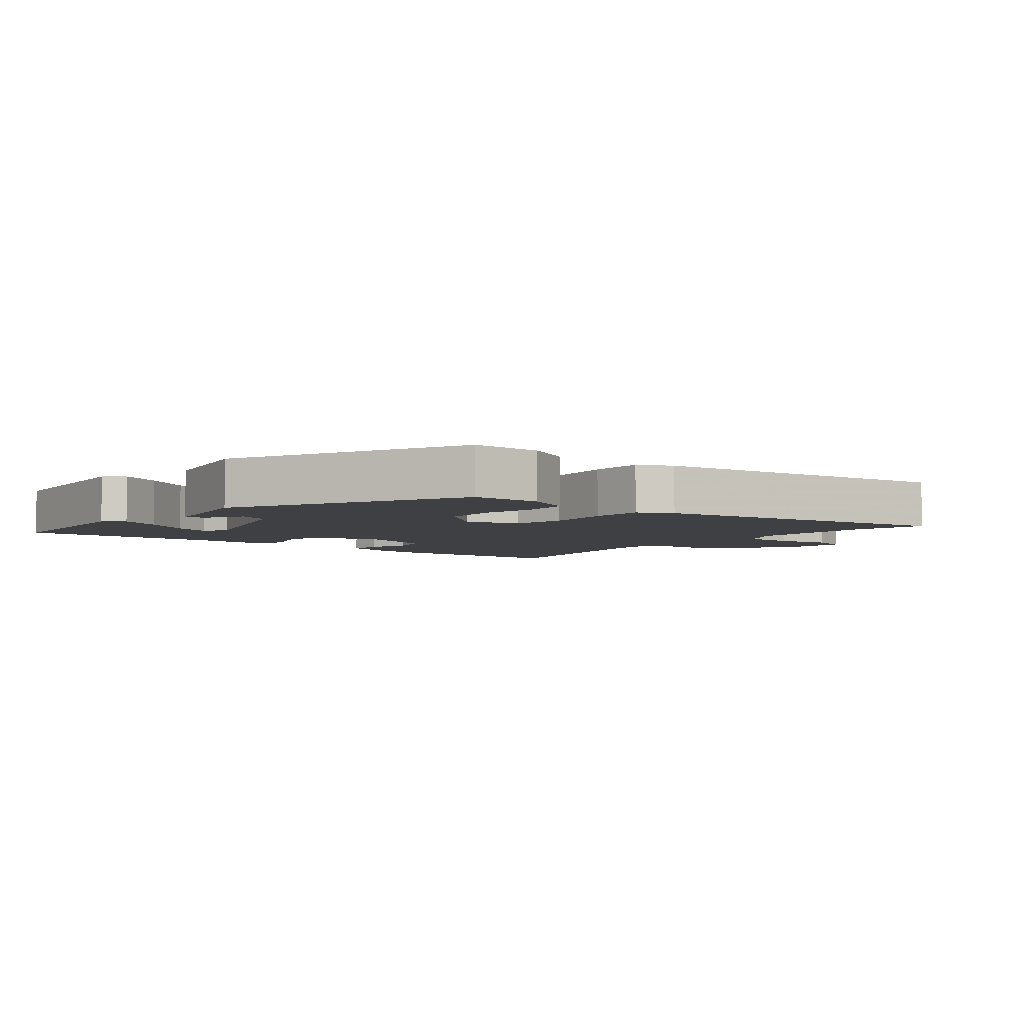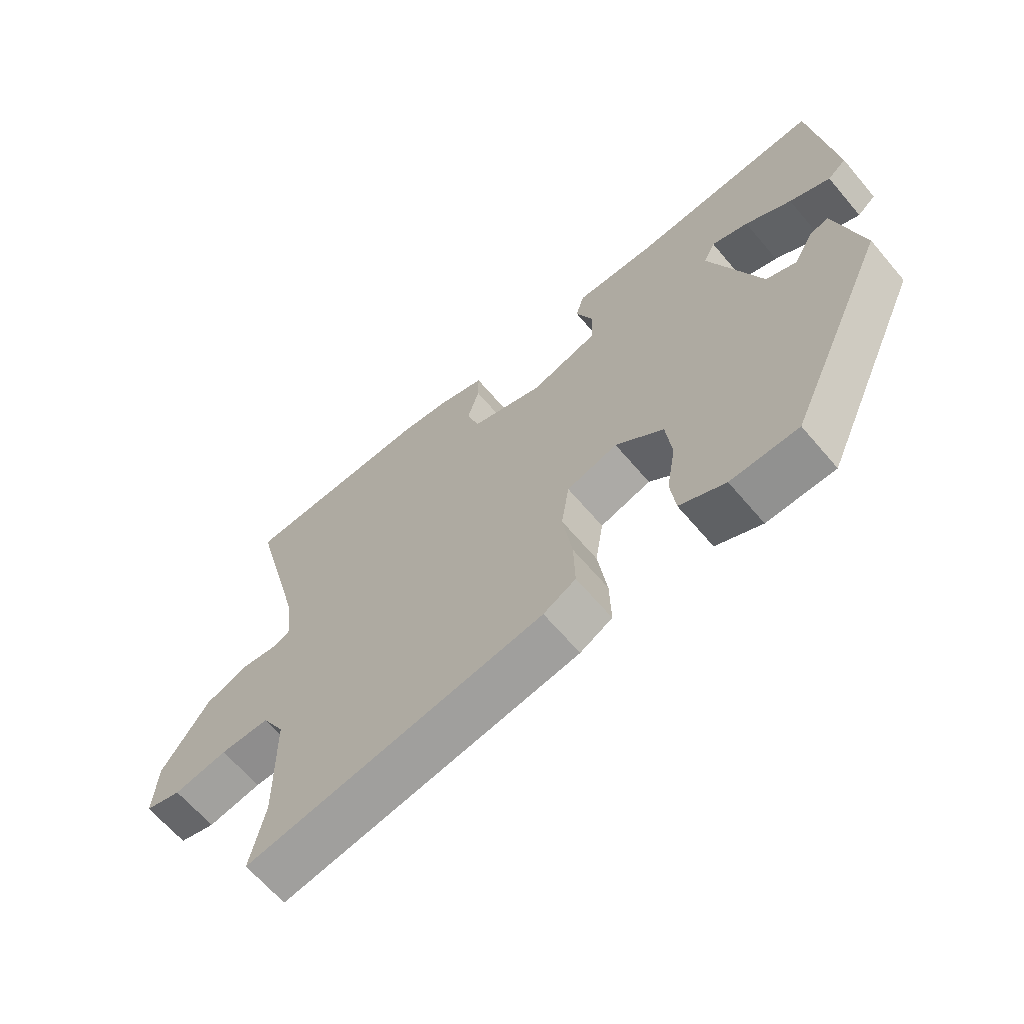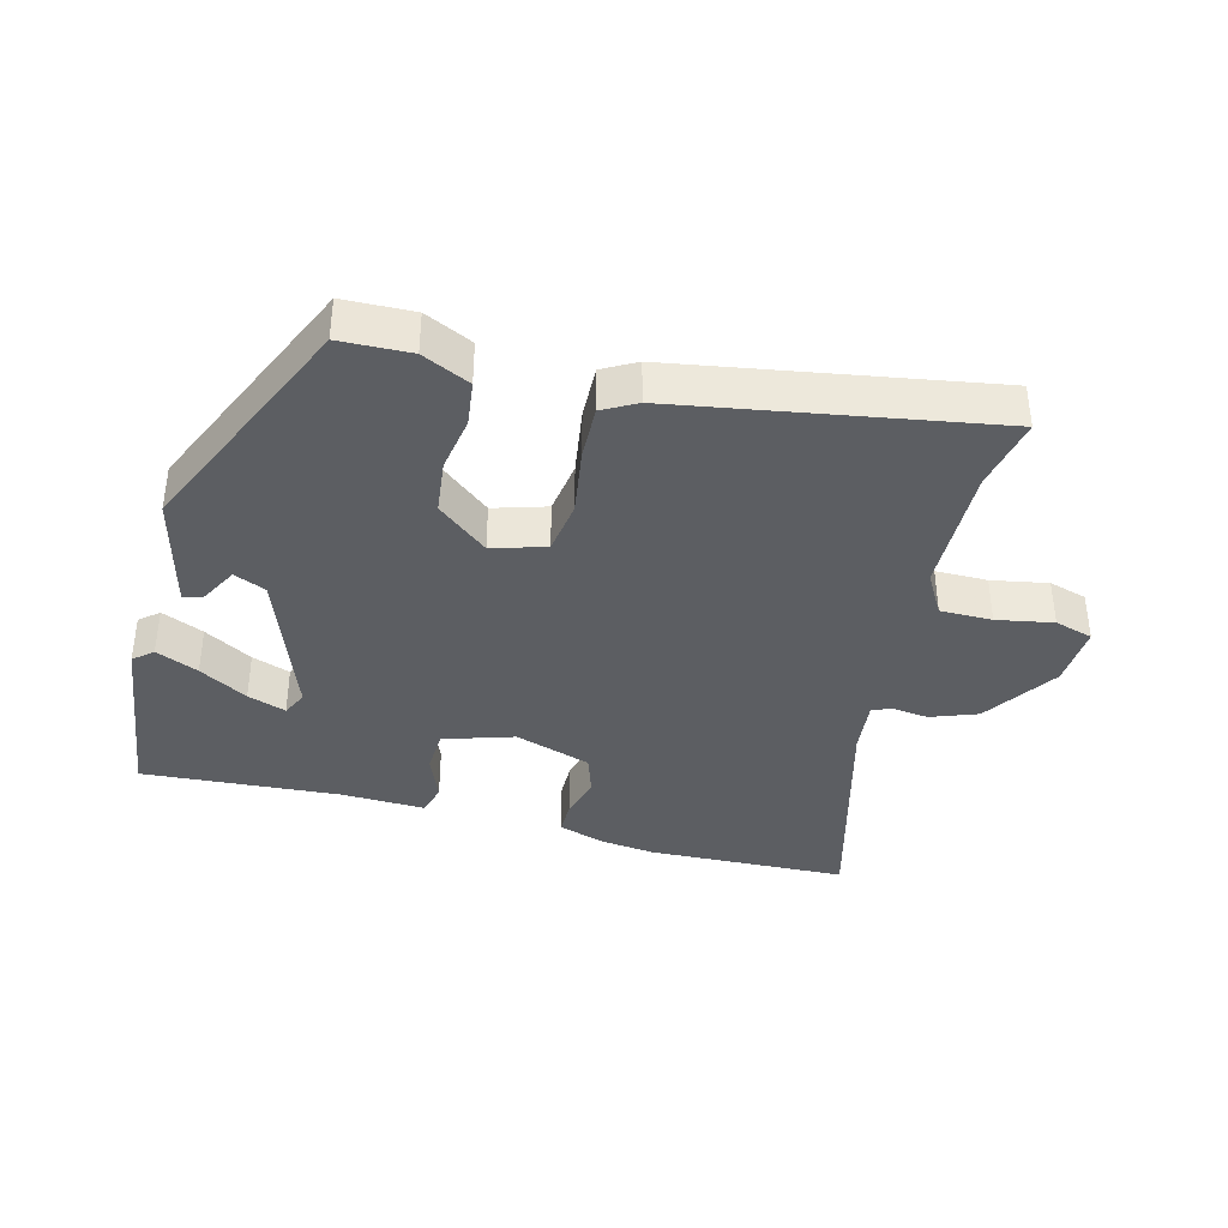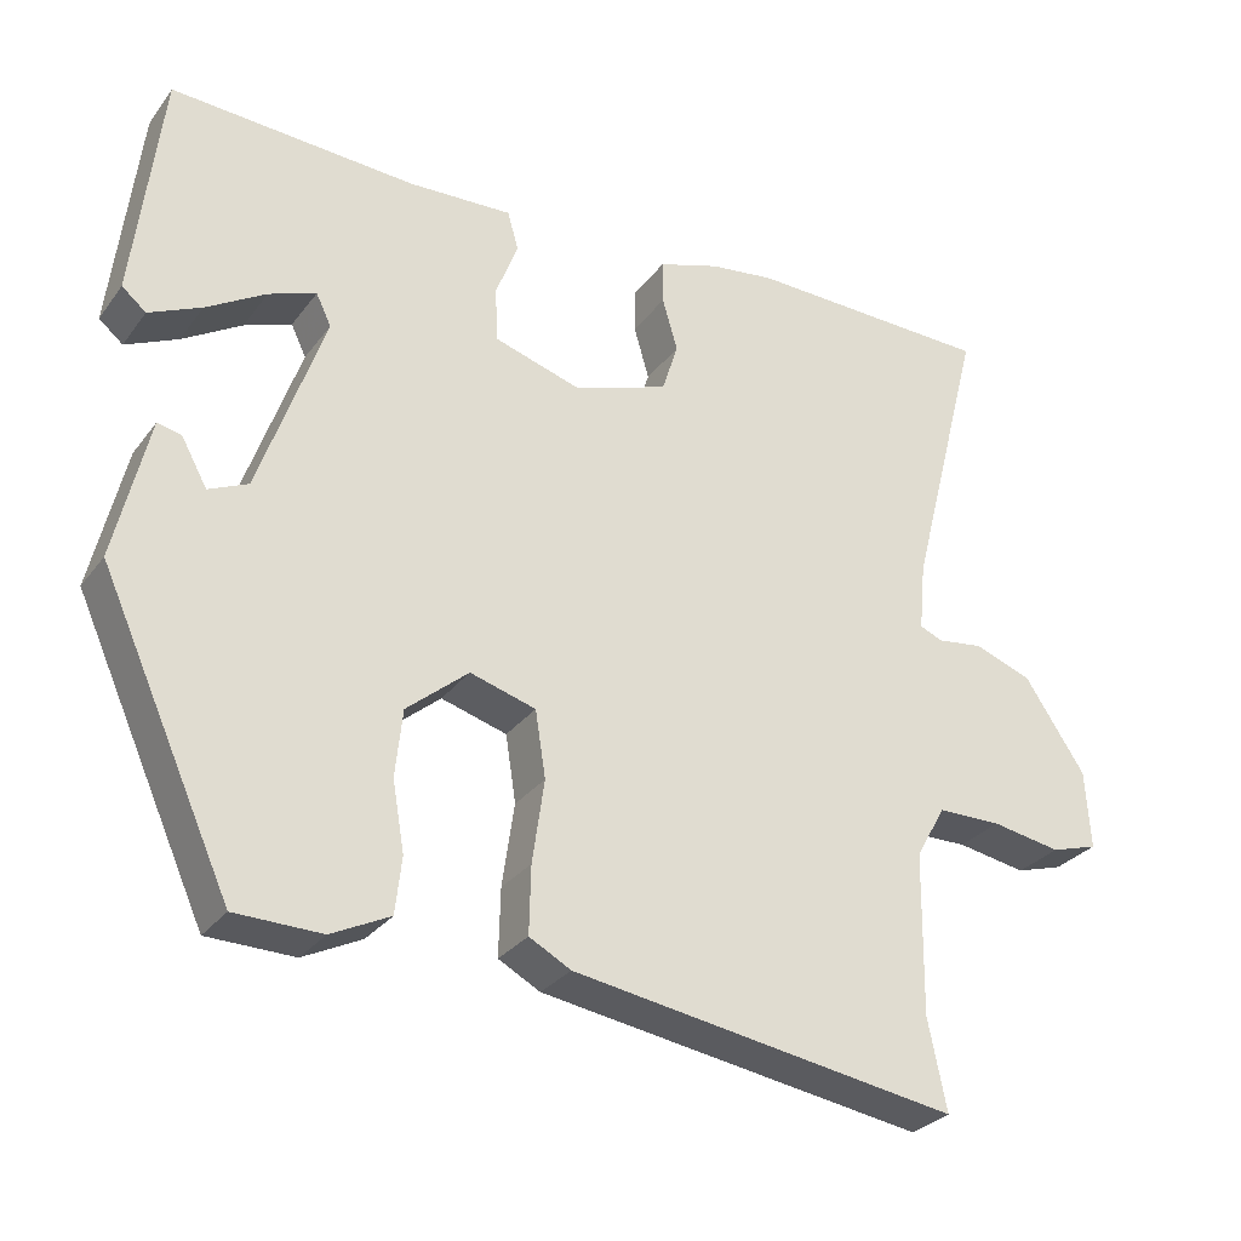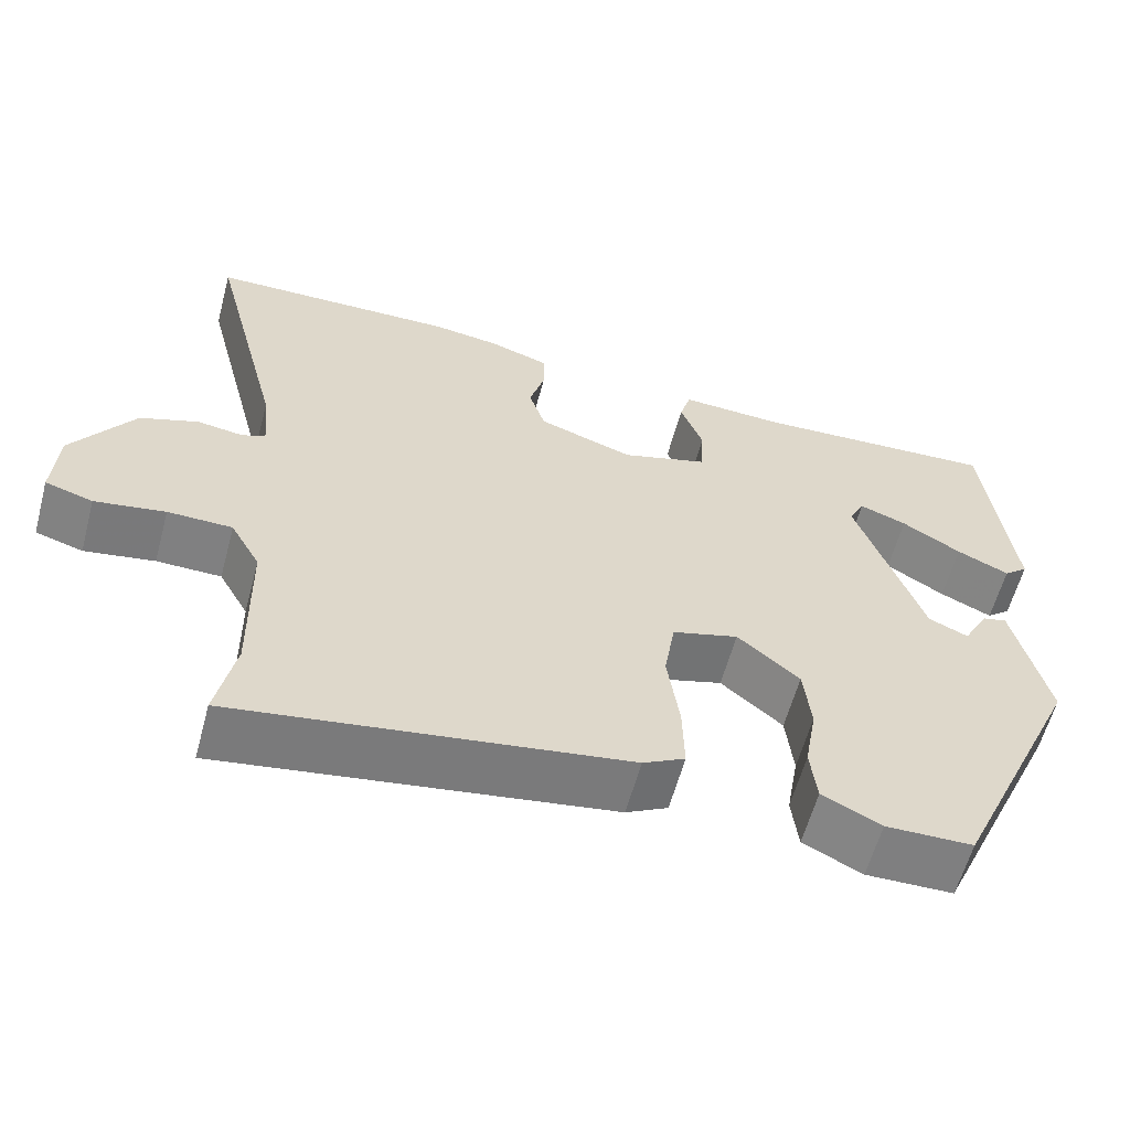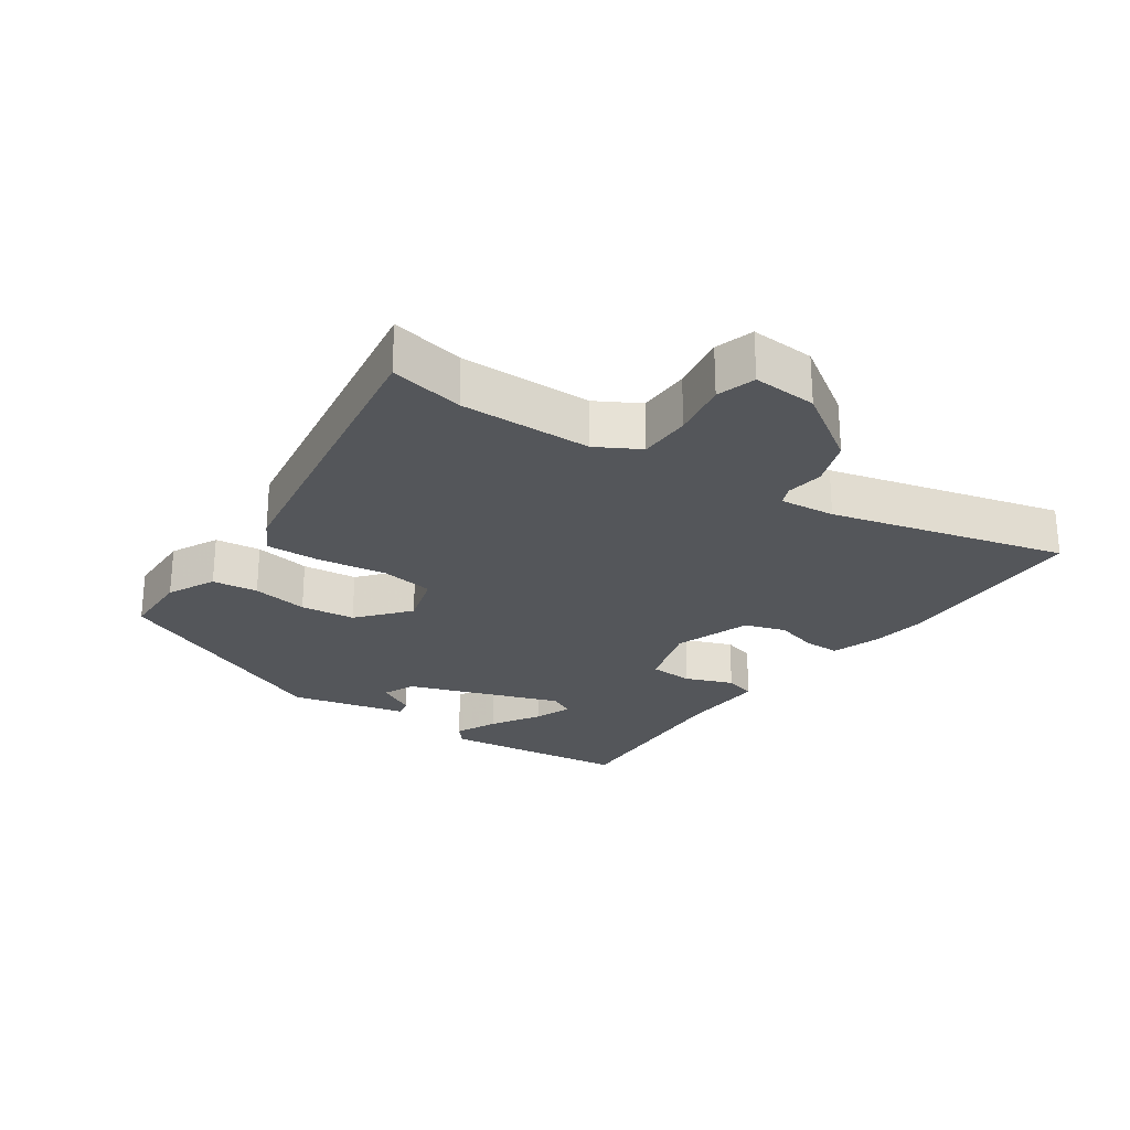
<metadata>
{"format":"obj","ext":"obj","renderer":"f3d","projection":"perspective","resolution":1024,"background":"white","views":[{"elev":-4.7,"azim":139.8,"up":"+Y"},{"elev":-65.2,"azim":40.4,"up":"+Z"},{"elev":-37.8,"azim":166.0,"up":"+Y"},{"elev":-29.3,"azim":150.3,"up":"+Z"},{"elev":-60.0,"azim":-15.1,"up":"+Z"},{"elev":-25.2,"azim":-124.6,"up":"+Y"}]}
</metadata>
<code>
v -0.515 0.07 -0.573
v -0.492 0.07 -0.46
v -0.495 0.07 -0.259
v -0.532 0.07 -0.193
v -0.612 0.07 -0.192
v -0.699 0.07 -0.207
v -0.758 0.07 -0.189
v -0.752 0.07 -0.091
v -0.676 0.07 0.023
v -0.604 0.07 0.049
v -0.547 0.07 0.041
v -0.518 0.07 0.053
v -0.526 0.07 0.138
v -0.618 0.07 0.497
v -0.31 0.07 0.504
v -0.229 0.07 0.493
v -0.153 0.07 0.468
v -0.153 0.07 0.413
v -0.172 0.07 0.347
v -0.152 0.07 0.284
v -0.034 0.07 0.243
v 0.074 0.07 0.276
v 0.078 0.07 0.344
v 0.05 0.07 0.417
v 0.064 0.07 0.465
v 0.194 0.07 0.459
v 0.499 0.07 0.476
v 0.533 0.07 0.187
v 0.503 0.07 0.162
v 0.438 0.07 0.192
v 0.364 0.07 0.237
v 0.305 0.07 0.259
v 0.286 0.07 0.22
v 0.368 0.07 -0.016
v 0.417 0.07 -0.038
v 0.449 0.07 0.02
v 0.479 0.07 0.027
v 0.521 0.07 -0.152
v 0.357 0.07 -0.514
v 0.249 0.07 -0.516
v 0.176 0.07 -0.48
v 0.168 0.07 -0.41
v 0.183 0.07 -0.324
v 0.174 0.07 -0.24
v 0.097 0.07 -0.175
v 0.015 0.07 -0.199
v 0.002 0.07 -0.282
v 0.017 0.07 -0.386
v 0.019 0.07 -0.47
v -0.033 0.07 -0.498
v -0.515 0 -0.573
v -0.492 0 -0.46
v -0.495 0 -0.259
v -0.532 0 -0.193
v -0.612 0 -0.192
v -0.699 0 -0.207
v -0.758 0 -0.189
v -0.752 0 -0.091
v -0.676 0 0.023
v -0.604 0 0.049
v -0.547 0 0.041
v -0.518 0 0.053
v -0.526 0 0.138
v -0.618 0 0.497
v -0.31 0 0.504
v -0.229 0 0.493
v -0.153 0 0.468
v -0.153 0 0.413
v -0.172 0 0.347
v -0.152 0 0.284
v -0.034 0 0.243
v 0.074 0 0.276
v 0.078 0 0.344
v 0.05 0 0.417
v 0.064 0 0.465
v 0.194 0 0.459
v 0.499 0 0.476
v 0.533 0 0.187
v 0.503 0 0.162
v 0.438 0 0.192
v 0.364 0 0.237
v 0.305 0 0.259
v 0.286 0 0.22
v 0.368 0 -0.016
v 0.417 0 -0.038
v 0.449 0 0.02
v 0.479 0 0.027
v 0.521 0 -0.152
v 0.357 0 -0.514
v 0.249 0 -0.516
v 0.176 0 -0.48
v 0.168 0 -0.41
v 0.183 0 -0.324
v 0.174 0 -0.24
v 0.097 0 -0.175
v 0.015 0 -0.199
v 0.002 0 -0.282
v 0.017 0 -0.386
v 0.019 0 -0.47
v -0.033 0 -0.498
f 47 48 49 50
f 46 47 50 1
f 40 41 42 43
f 40 43 44
f 39 40 44
f 38 39 44
f 35 36 37 38
f 34 35 38 44
f 33 34 44 45
f 28 29 30 31
f 26 27 28 31
f 26 31 32
f 23 24 25 26
f 22 23 26 32
f 21 22 32 33
f 16 17 18 19
f 16 19 20
f 13 14 15 16
f 12 13 16 20
f 8 9 10 11
f 8 11 12
f 5 6 7 8
f 4 5 8 12
f 3 4 12 20
f 46 1 2
f 46 2 3 20
f 21 33 45 46
f 20 21 46
f 100 99 98 97
f 51 100 97 96
f 93 92 91 90
f 94 93 90
f 94 90 89
f 94 89 88
f 88 87 86 85
f 94 88 85 84
f 95 94 84 83
f 81 80 79 78
f 81 78 77 76
f 82 81 76
f 76 75 74 73
f 82 76 73 72
f 83 82 72 71
f 69 68 67 66
f 70 69 66
f 66 65 64 63
f 70 66 63 62
f 61 60 59 58
f 62 61 58
f 58 57 56 55
f 62 58 55 54
f 70 62 54 53
f 52 51 96
f 70 53 52 96
f 96 95 83 71
f 96 71 70
f 1 51 52 2
f 2 52 53 3
f 3 53 54 4
f 4 54 55 5
f 5 55 56 6
f 6 56 57 7
f 7 57 58 8
f 8 58 59 9
f 9 59 60 10
f 10 60 61 11
f 11 61 62 12
f 12 62 63 13
f 13 63 64 14
f 14 64 65 15
f 15 65 66 16
f 16 66 67 17
f 17 67 68 18
f 18 68 69 19
f 19 69 70 20
f 20 70 71 21
f 21 71 72 22
f 22 72 73 23
f 23 73 74 24
f 24 74 75 25
f 25 75 76 26
f 26 76 77 27
f 27 77 78 28
f 28 78 79 29
f 29 79 80 30
f 30 80 81 31
f 31 81 82 32
f 32 82 83 33
f 33 83 84 34
f 34 84 85 35
f 35 85 86 36
f 36 86 87 37
f 37 87 88 38
f 38 88 89 39
f 39 89 90 40
f 40 90 91 41
f 41 91 92 42
f 42 92 93 43
f 43 93 94 44
f 44 94 95 45
f 45 95 96 46
f 46 96 97 47
f 47 97 98 48
f 48 98 99 49
f 49 99 100 50
f 50 100 51 1

</code>
